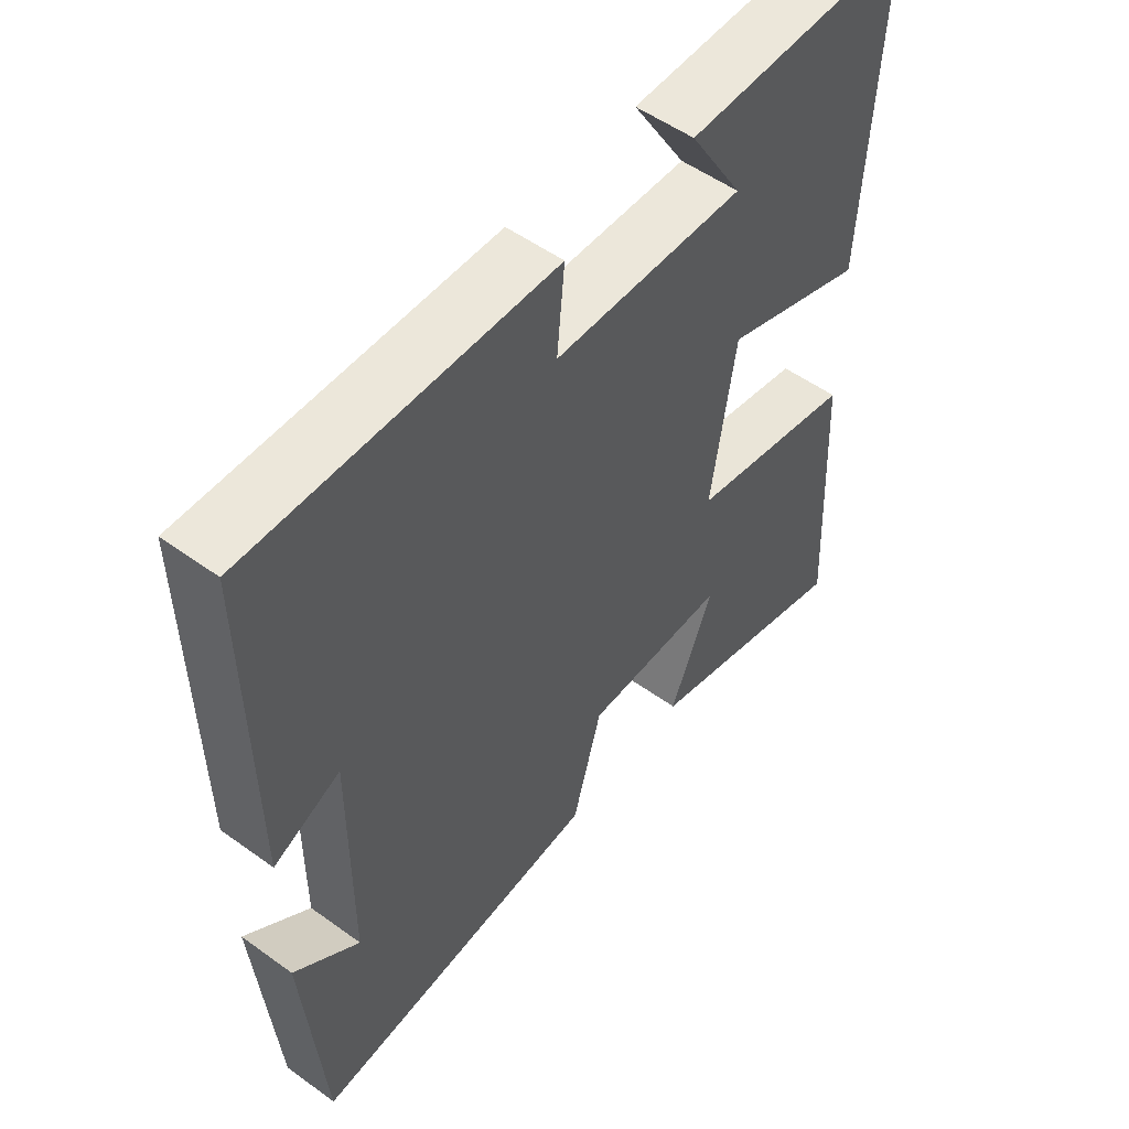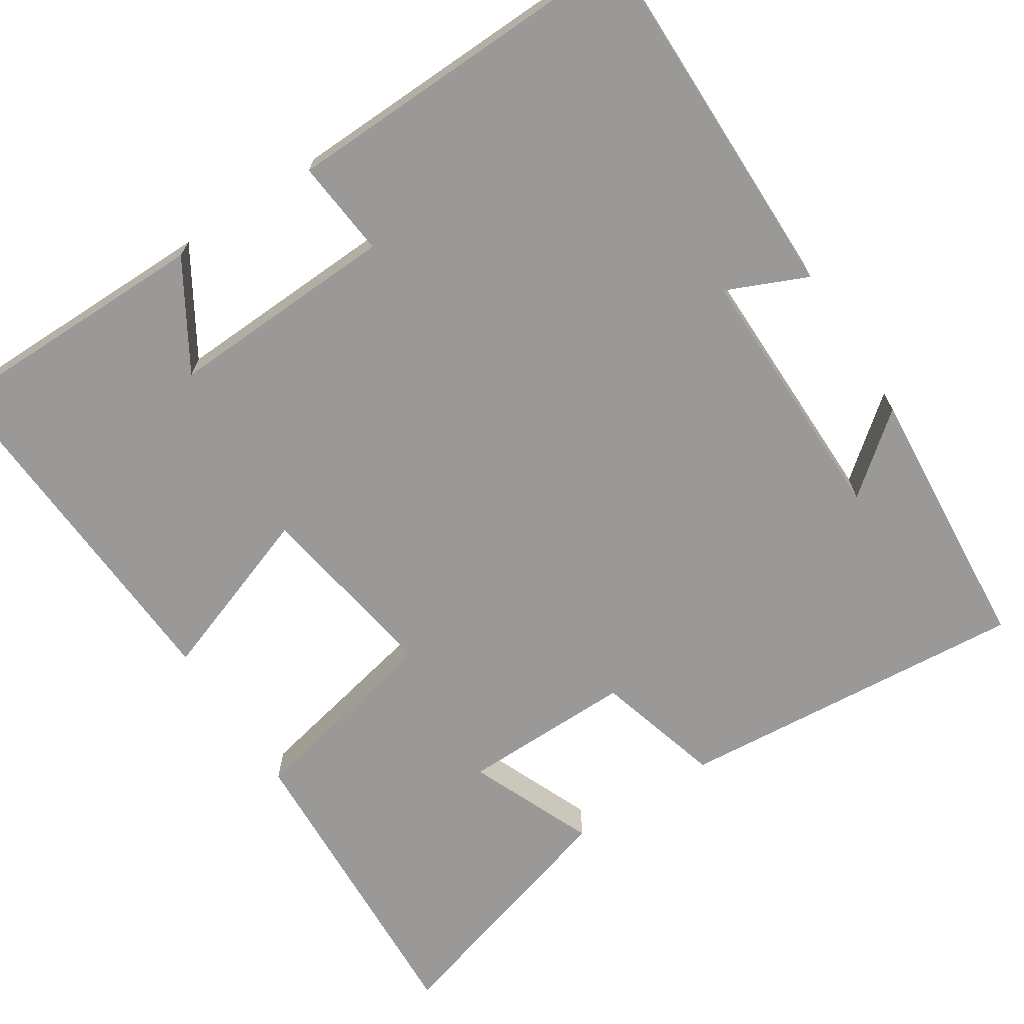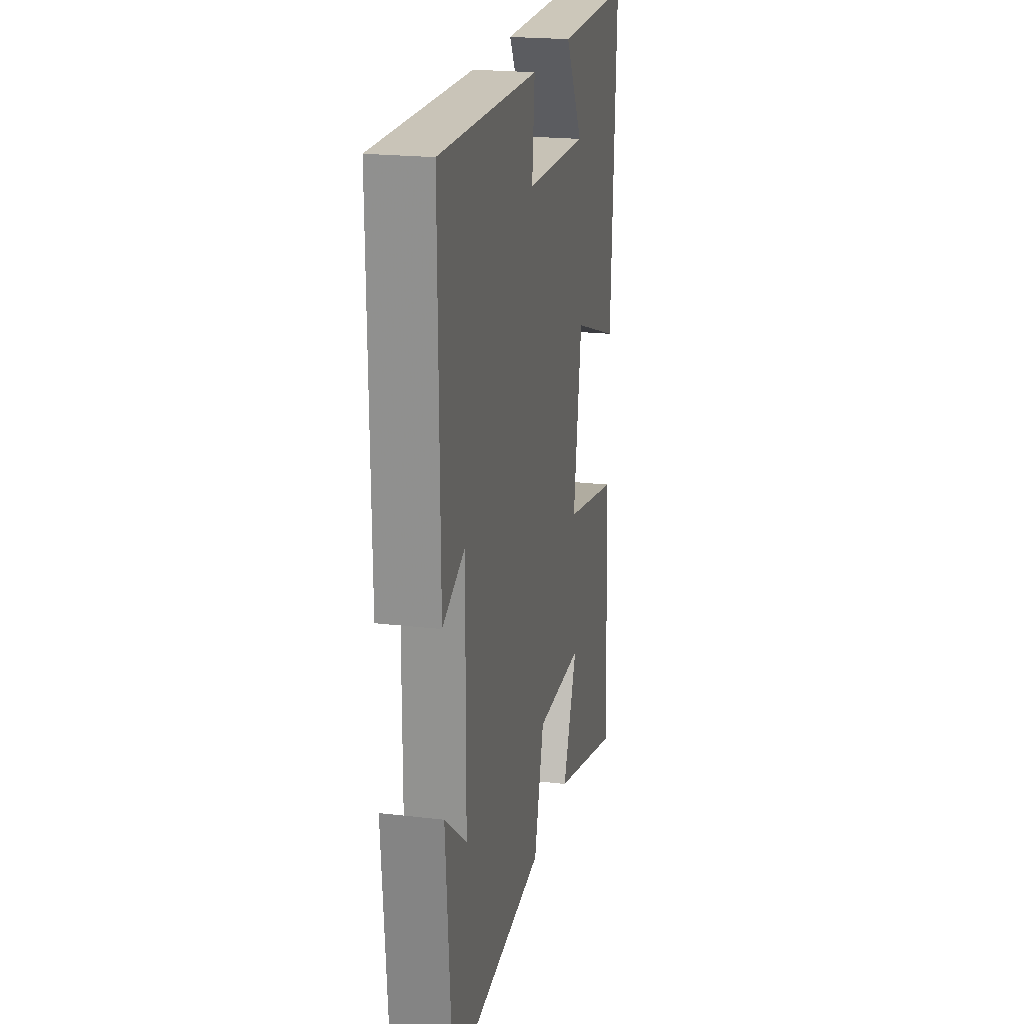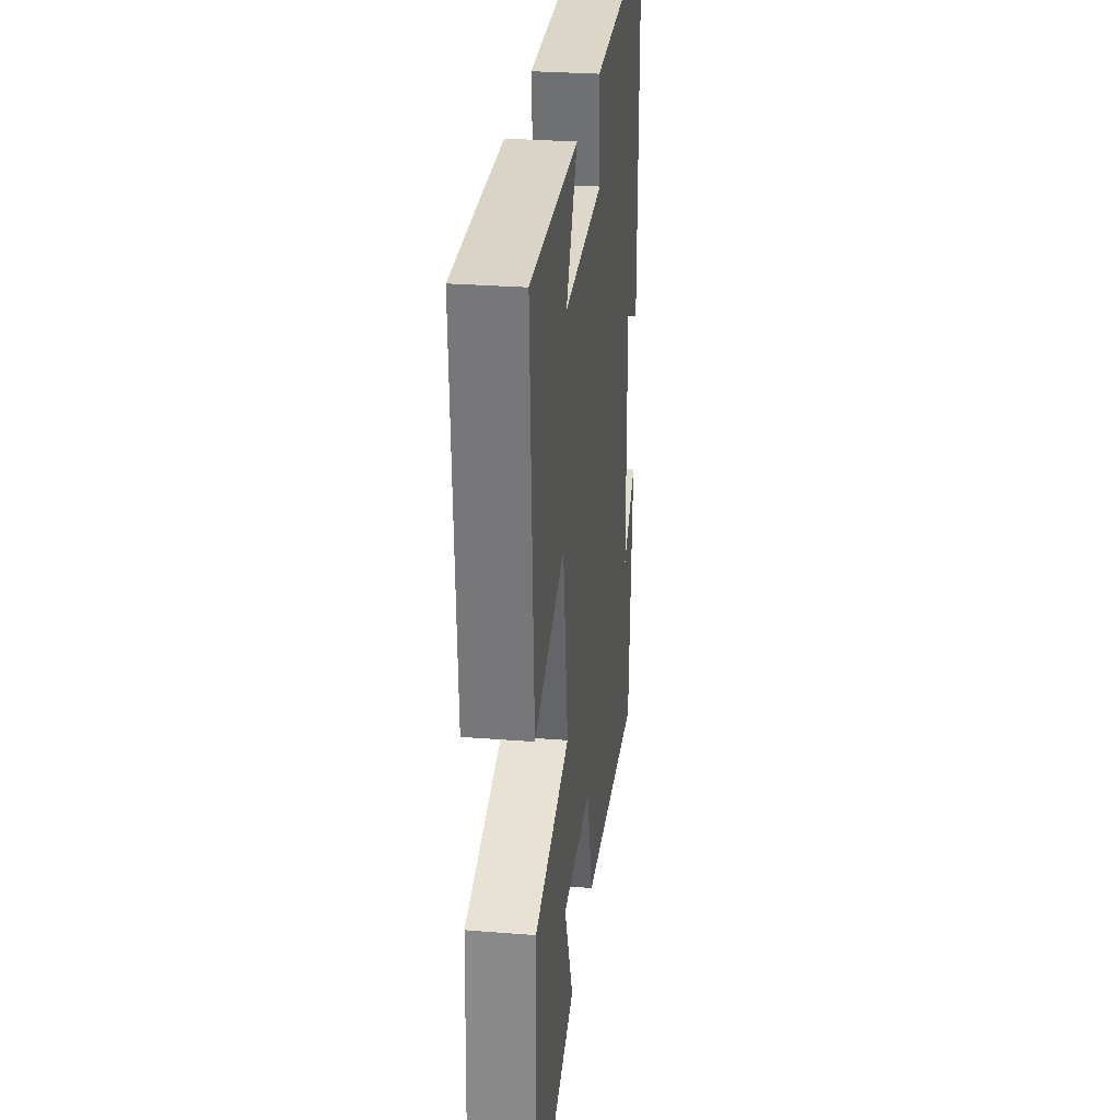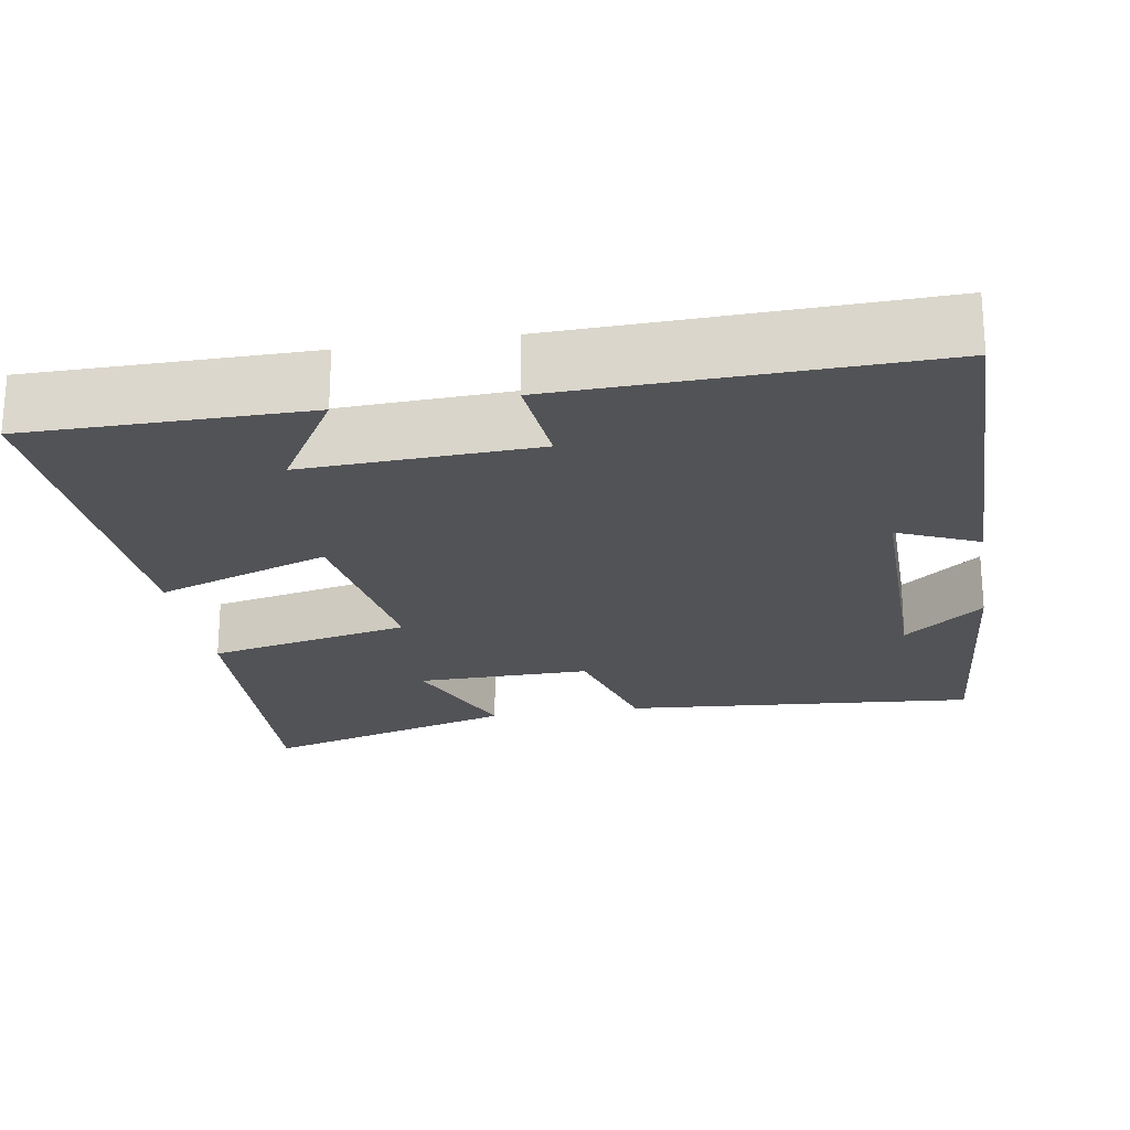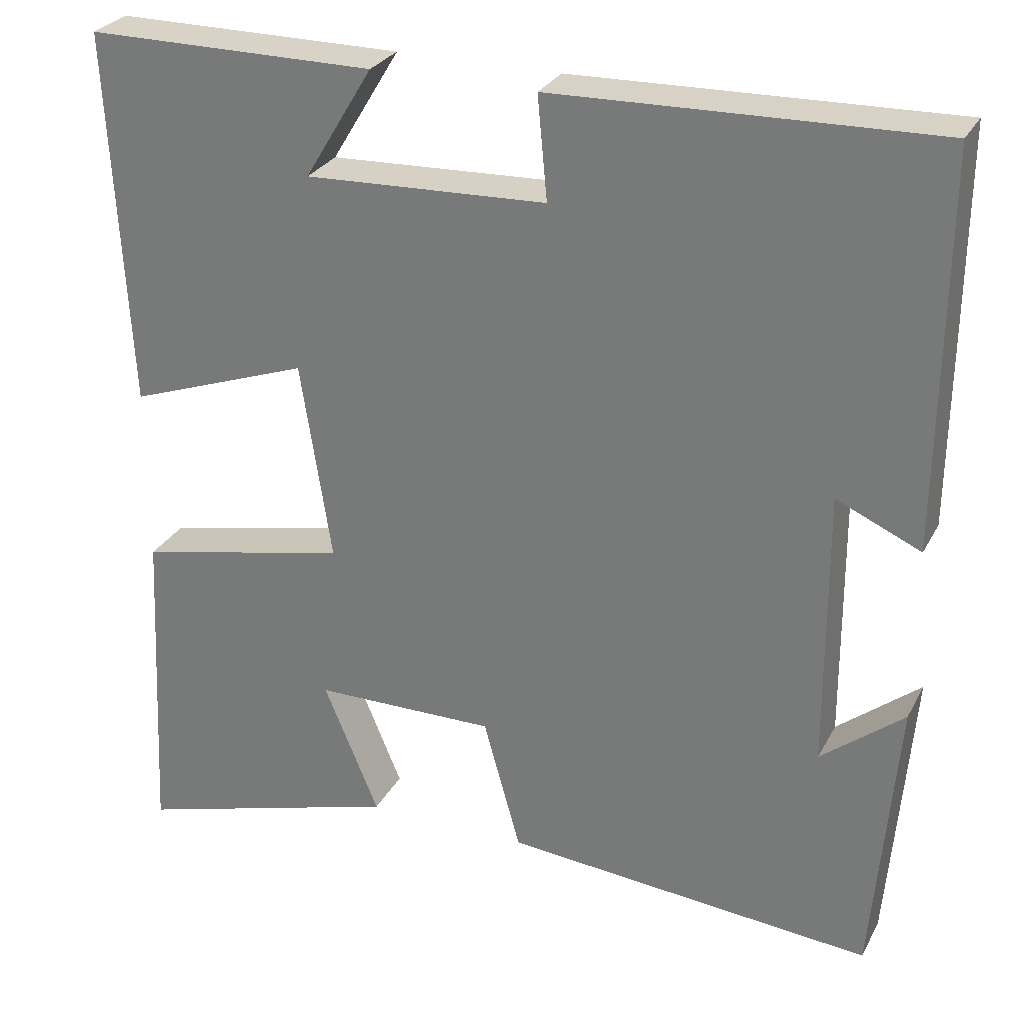
<metadata>
{"format":"obj","ext":"obj","renderer":"f3d","projection":"perspective","resolution":1024,"background":"white","views":[{"elev":53.2,"azim":127.7,"up":"+Z"},{"elev":-69.0,"azim":33.1,"up":"+Y"},{"elev":21.5,"azim":101.8,"up":"+Z"},{"elev":28.8,"azim":-83.2,"up":"+Z"},{"elev":-22.3,"azim":9.5,"up":"+Y"},{"elev":28.1,"azim":23.2,"up":"+Z"}]}
</metadata>
<code>
v 0.471 0.07 -0.539
v 0.014 0.07 -0.5
v -0.032 0.07 -0.335
v -0.256 0.07 -0.337
v -0.188 0.07 -0.5
v -0.521 0.07 -0.597
v -0.5 0.07 -0.187
v -0.237 0.07 -0.131
v -0.275 0.07 0.115
v -0.5 0.07 0.035
v -0.524 0.07 0.5
v -0.167 0.07 0.5
v -0.251 0.07 0.362
v 0.047 0.07 0.374
v 0.035 0.07 0.5
v 0.504 0.07 0.512
v 0.5 0.07 0.031
v 0.396 0.07 0.077
v 0.398 0.07 -0.267
v 0.5 0.07 -0.185
v 0.471 0 -0.539
v 0.014 0 -0.5
v -0.032 0 -0.335
v -0.256 0 -0.337
v -0.188 0 -0.5
v -0.521 0 -0.597
v -0.5 0 -0.187
v -0.237 0 -0.131
v -0.275 0 0.115
v -0.5 0 0.035
v -0.524 0 0.5
v -0.167 0 0.5
v -0.251 0 0.362
v 0.047 0 0.374
v 0.035 0 0.5
v 0.504 0 0.512
v 0.5 0 0.031
v 0.396 0 0.077
v 0.398 0 -0.267
v 0.5 0 -0.185
f 19 20 1
f 16 17 18
f 15 16 18
f 14 15 18
f 13 14 18 19
f 10 11 12 13
f 9 10 13
f 13 19 1
f 9 13 1
f 8 9 1
f 4 5 6 7
f 3 4 7 8
f 1 2 3
f 1 3 8
f 21 40 39
f 38 37 36
f 38 36 35
f 38 35 34
f 39 38 34 33
f 33 32 31 30
f 33 30 29
f 21 39 33
f 21 33 29
f 21 29 28
f 27 26 25 24
f 28 27 24 23
f 23 22 21
f 28 23 21
f 1 21 22 2
f 2 22 23 3
f 3 23 24 4
f 4 24 25 5
f 5 25 26 6
f 6 26 27 7
f 7 27 28 8
f 8 28 29 9
f 9 29 30 10
f 10 30 31 11
f 11 31 32 12
f 12 32 33 13
f 13 33 34 14
f 14 34 35 15
f 15 35 36 16
f 16 36 37 17
f 17 37 38 18
f 18 38 39 19
f 19 39 40 20
f 20 40 21 1

</code>
